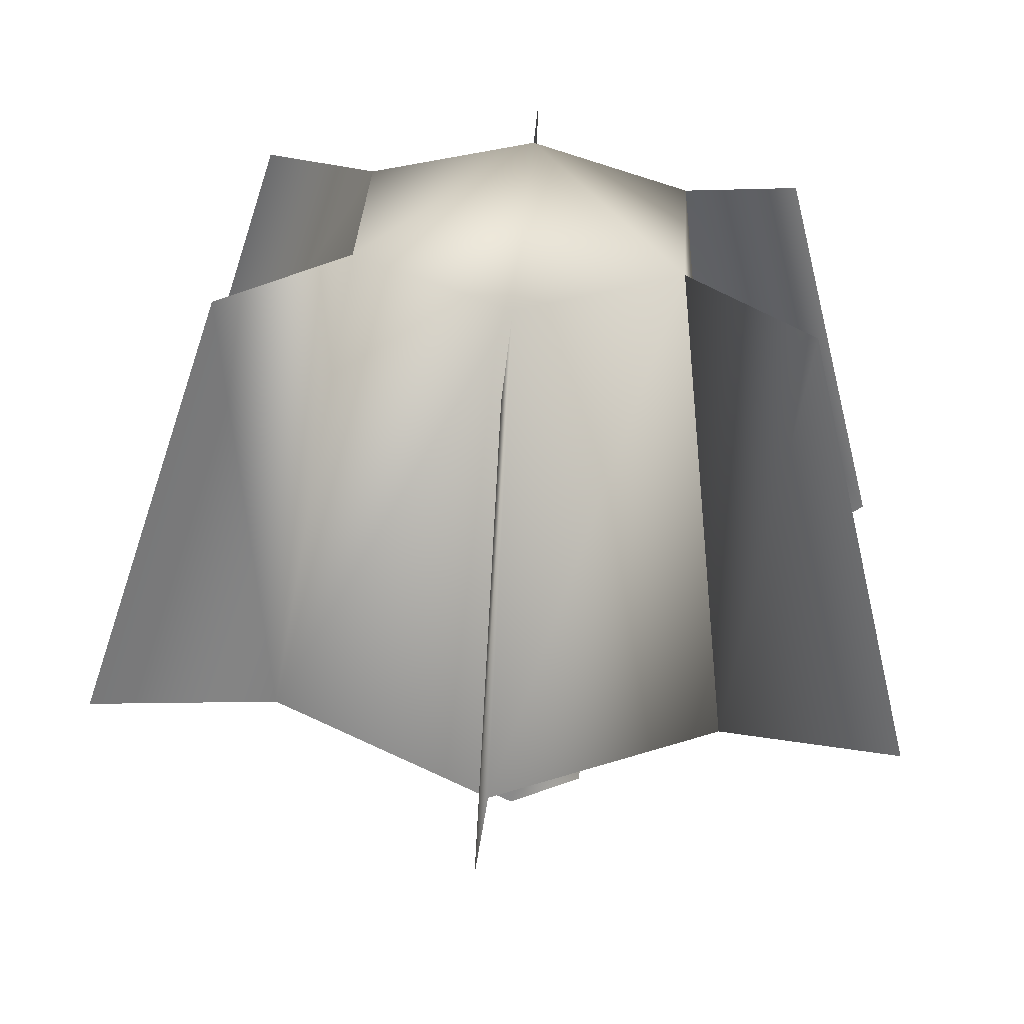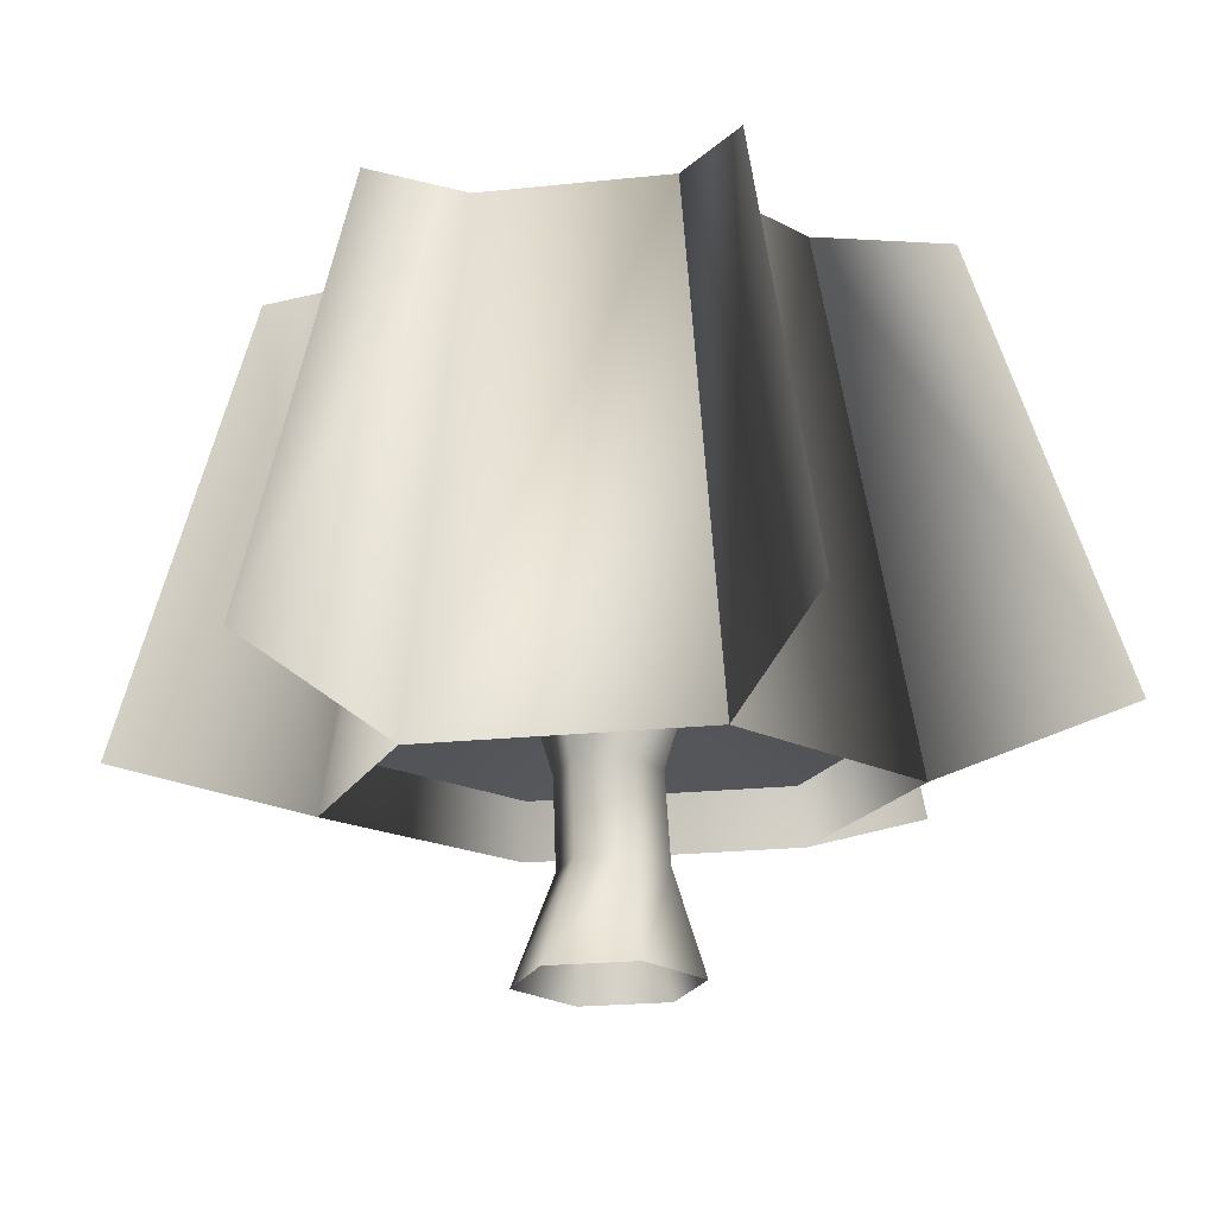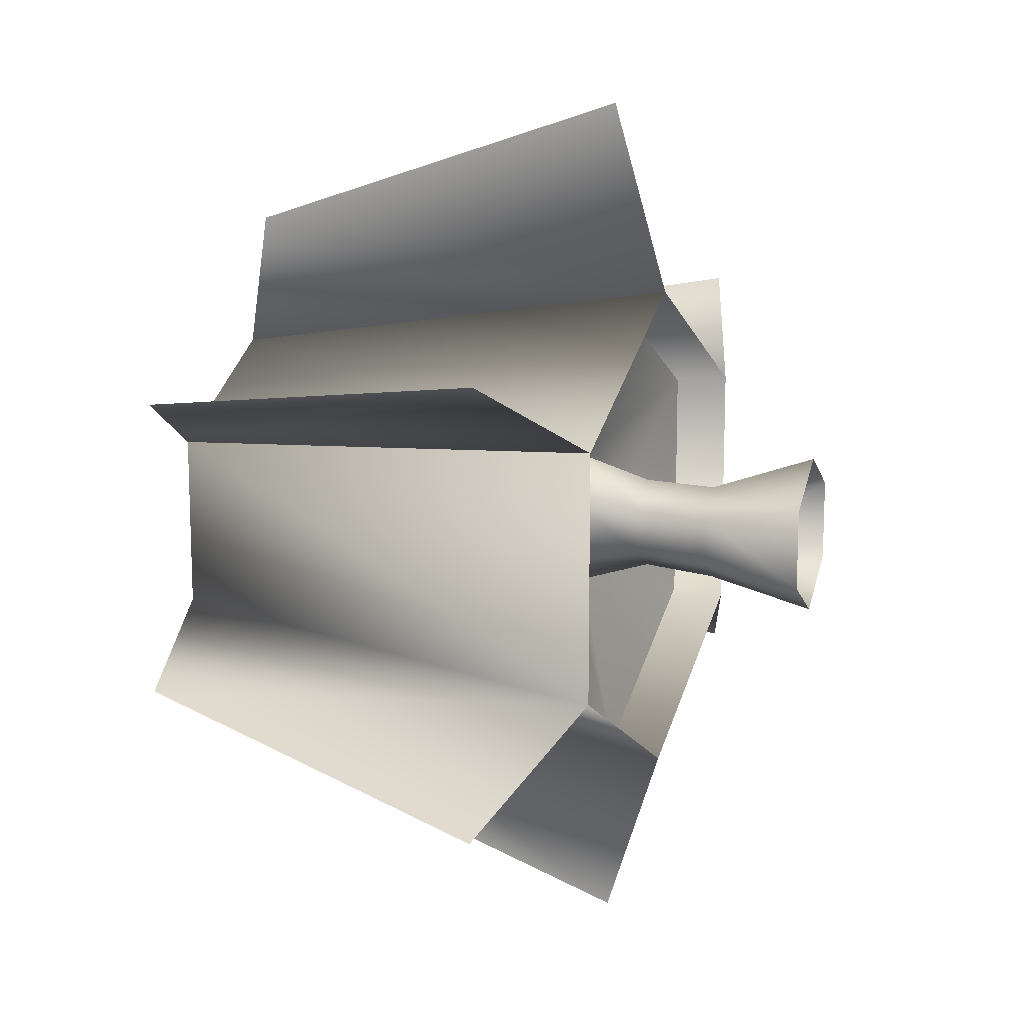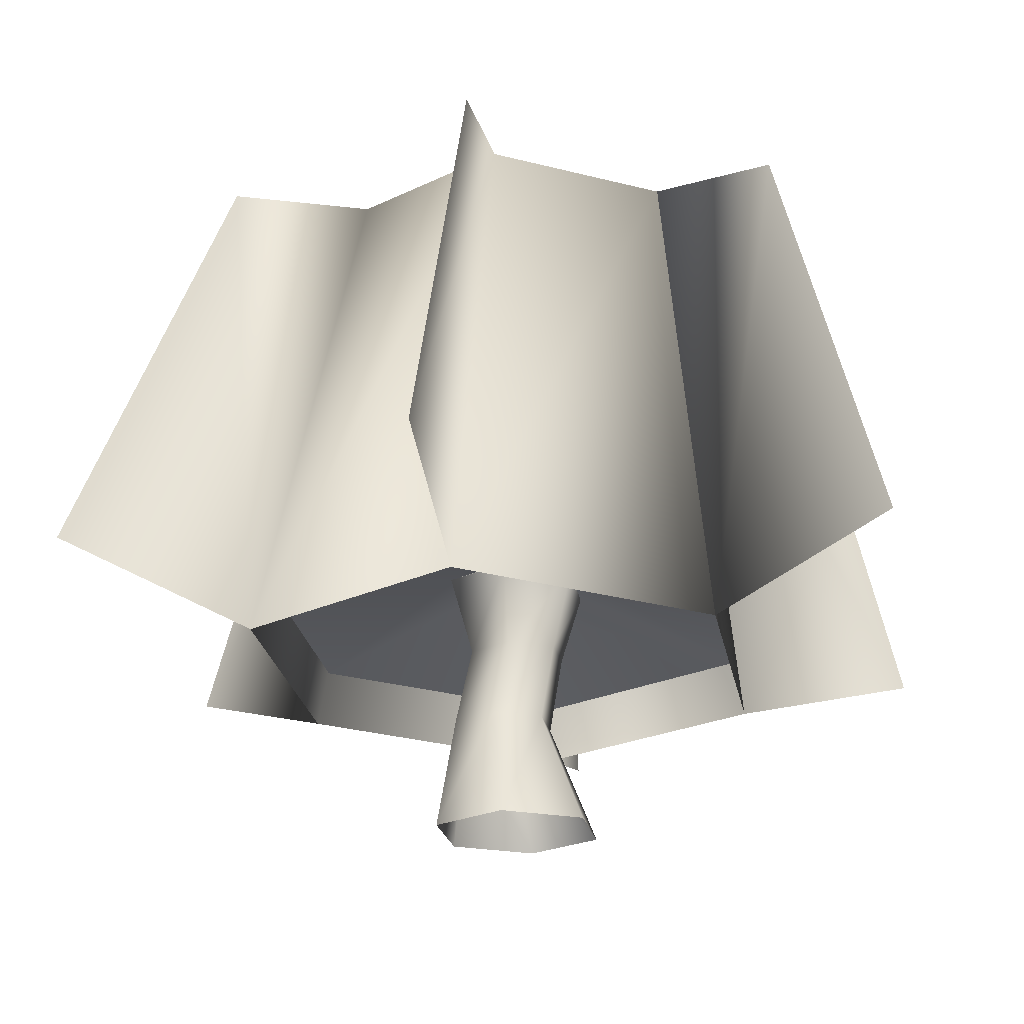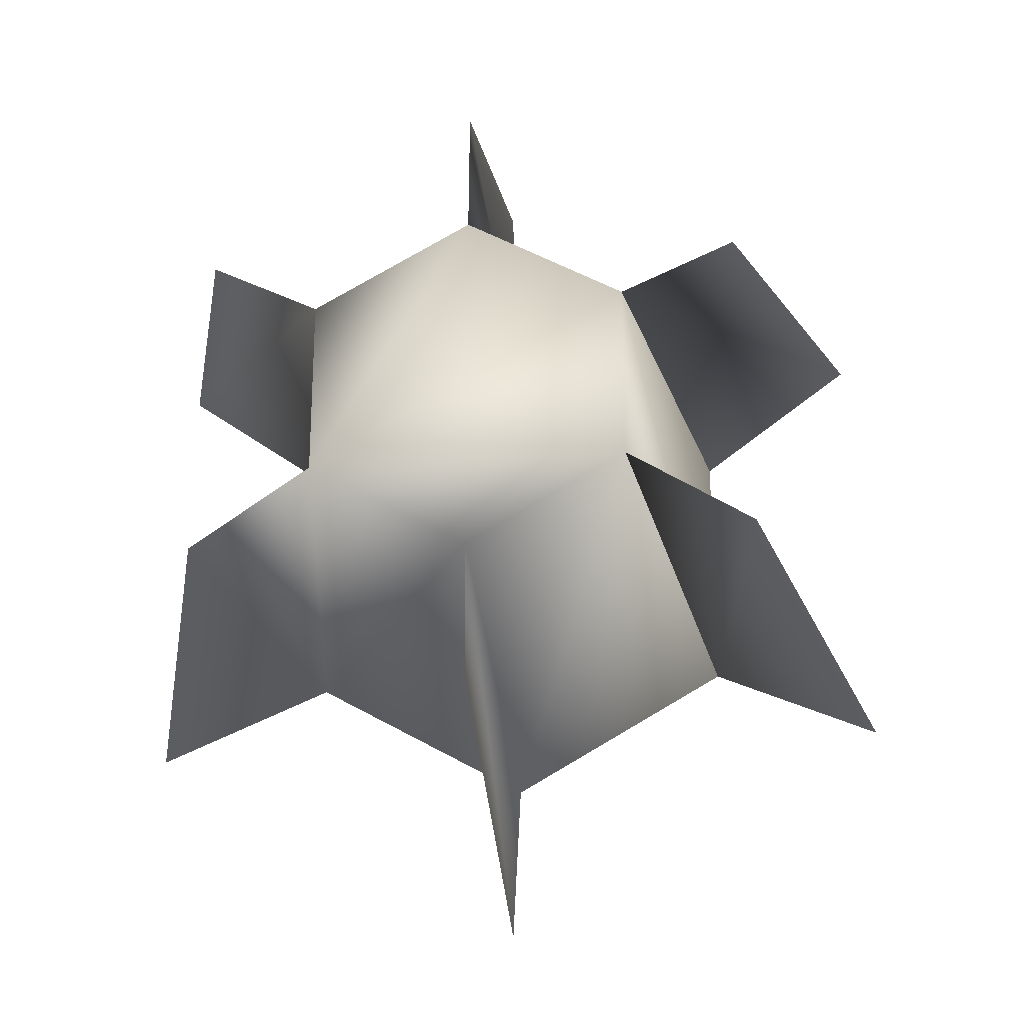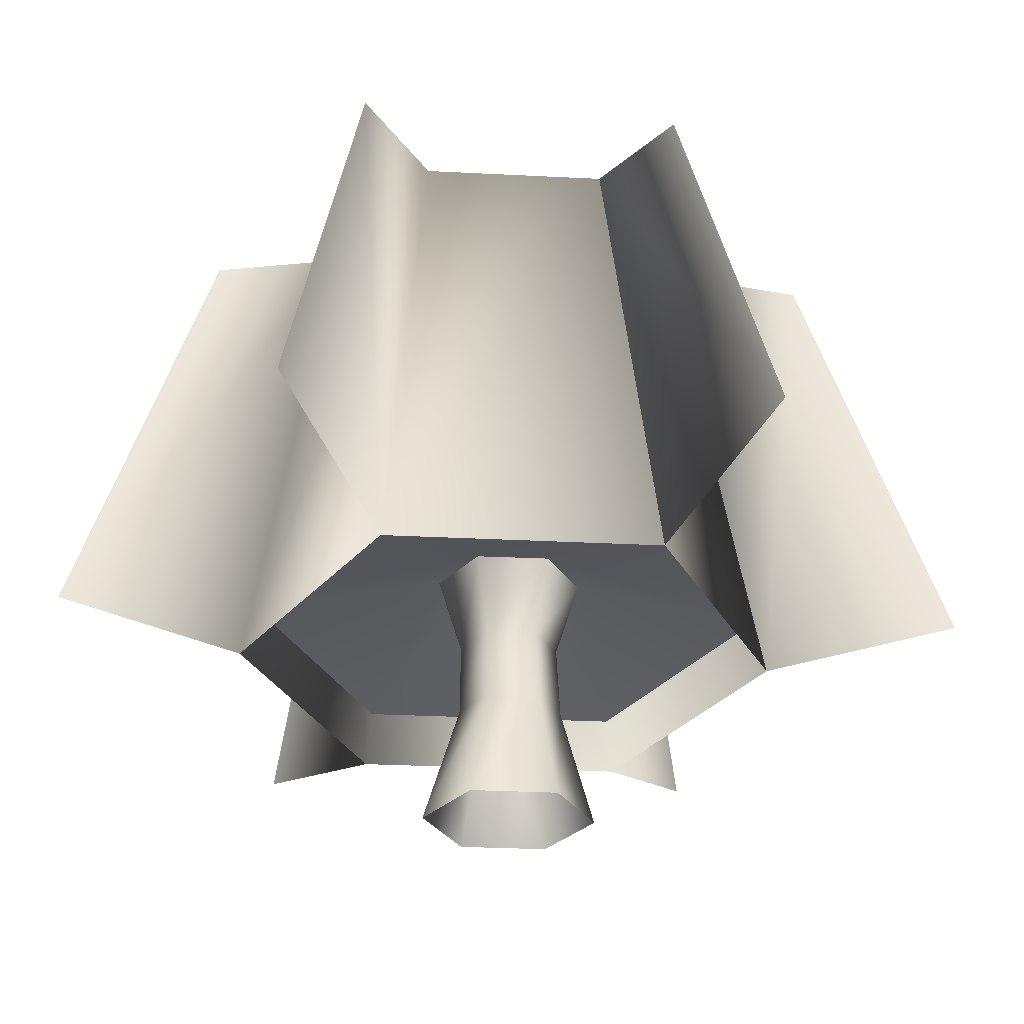
<metadata>
{"format":"obj","ext":"obj","renderer":"f3d","projection":"perspective","resolution":1024,"background":"white","views":[{"elev":36.4,"azim":-56.5,"up":"+Y"},{"elev":-20.7,"azim":101.0,"up":"+Y"},{"elev":13.5,"azim":-71.9,"up":"+Z"},{"elev":-22.0,"azim":-49.3,"up":"+Y"},{"elev":-25.4,"azim":-177.7,"up":"+Z"},{"elev":-29.0,"azim":-94.4,"up":"+Y"}]}
</metadata>
<code>
o
v -0.056 15.97 -5.06
v -6.547 23.79 -3.732
v -0.056 23.79 -7.48
v 7.595 -3.361 -4.406
v -0.06777 -3.361 -8.83
v -2.31 7.665 -5.245
v 2.246 7.665 -2.615
v 4.339 15.97 -2.522
v 6.435 23.79 -3.732
v 7.595 -3.361 4.443
v 2.246 7.665 2.646
v 4.339 15.97 2.553
v 6.435 23.79 3.763
v -0.06776 -3.361 8.867
v -2.31 7.665 5.277
v -0.056 15.97 5.09
v -0.056 23.79 7.51
v -7.731 -3.361 4.443
v -6.866 7.665 2.646
v -4.451 15.97 2.553
v -6.547 23.79 3.763
v -4.451 15.97 -2.522
v -6.866 7.665 -2.615
v -7.731 -3.361 -4.406
v -26.43 66.57 15.77
v -42.08 23.01 22.98
v -14.32 67.86 9.046
v 22.53 12.21 13.45
v 18.61 65.56 9.046
v 39.64 17.3 23.35
v 30.25 62.61 16.07
v -1.55 13.89 -28.35
v 2.144 66.71 -19.54
v -0.8979 20.13 -47.78
v 2.17 64.57 -33.28
v -1.55 13.89 27.39
v 2.144 66.71 18.57
v 2.185 64.57 33.58
v -0.8795 20.13 48.36
v 2.187 63.1 0.01747
v 18.44 56.58 9.641
v 18.44 56.58 -9.606
v 1.812 57.74 19.26
v -14.82 58.9 9.641
v -14.82 58.9 -9.606
v 1.812 57.74 -19.23
v -1.142 19.77 -27.26
v -0.1102 23.8 -7.272
v -5.685 24.25 -3.241
v 21.96 18.15 -13.9
v 5.887 23.35 -3.732
v 21.96 18.15 12.87
v 5.887 23.35 3.763
v -0.08862 23.8 7.445
v -1.122 19.77 26.29
v -5.734 24.25 3.458
v -24.22 21.38 12.91
v -24.25 21.38 -13.9
v -25.63 15.57 -14.42
v -14.32 67.86 -10.01
v -27.53 66.65 -17.35
v -43.42 23.11 -24.7
v 22.53 12.21 13.45
v 18.61 65.56 -10.01
v 18.61 65.56 9.046
v 22.53 12.21 -14.42
v 31.33 62.53 -17.68
v 40.97 17.21 -25.1
v 2.144 66.71 -19.54
v -1.55 13.89 -28.35
v -14.32 67.86 9.046
v -25.63 15.57 13.45
v -25.63 15.57 13.45
v 18.61 65.56 -10.01
v 2.144 66.71 18.57
v 18.61 65.56 9.046
v -14.32 67.86 9.046
v -14.32 67.86 -10.01
v 2.144 66.71 -19.54
g Geoset0
f 1 2 3
f 4 5 6
f 4 6 7
f 7 6 1
f 7 1 8
f 8 1 3
f 8 3 9
f 10 4 7
f 10 7 11
f 11 7 8
f 11 8 12
f 12 8 9
f 12 9 13
f 14 10 11
f 14 11 15
f 15 11 12
f 15 12 16
f 16 12 13
f 16 13 17
f 18 14 15
f 18 15 19
f 19 15 16
f 19 16 20
f 20 16 17
f 20 17 21
f 22 21 2
f 22 20 21
f 23 20 22
f 23 19 20
f 24 19 23
f 24 18 19
f 5 24 23
f 5 23 6
f 6 23 22
f 6 22 1
f 1 22 2
g Geoset1
f 25 26 27
f 28 29 30
f 31 30 29
f 32 33 34
f 35 34 33
f 36 37 38
f 38 39 36
f 40 41 42
f 40 43 41
f 40 44 43
f 40 45 44
f 40 46 45
f 40 42 46
f 47 48 49
f 50 48 47
f 50 51 48
f 52 51 50
f 52 53 51
f 54 53 52
f 55 54 52
f 56 54 55
f 57 56 55
f 49 56 57
f 58 49 57
f 47 49 58
f 59 60 61
f 61 62 59
f 63 64 65
f 63 66 64
f 67 68 66
f 66 64 67
f 66 69 64
f 66 70 69
f 70 60 69
f 70 59 60
f 59 71 60
f 59 72 71
f 72 37 71
f 72 36 37
f 36 65 37
f 36 63 65
f 73 27 26
g Geoset2
f 74 75 76
f 74 77 75
f 74 78 77
f 79 78 74

</code>
